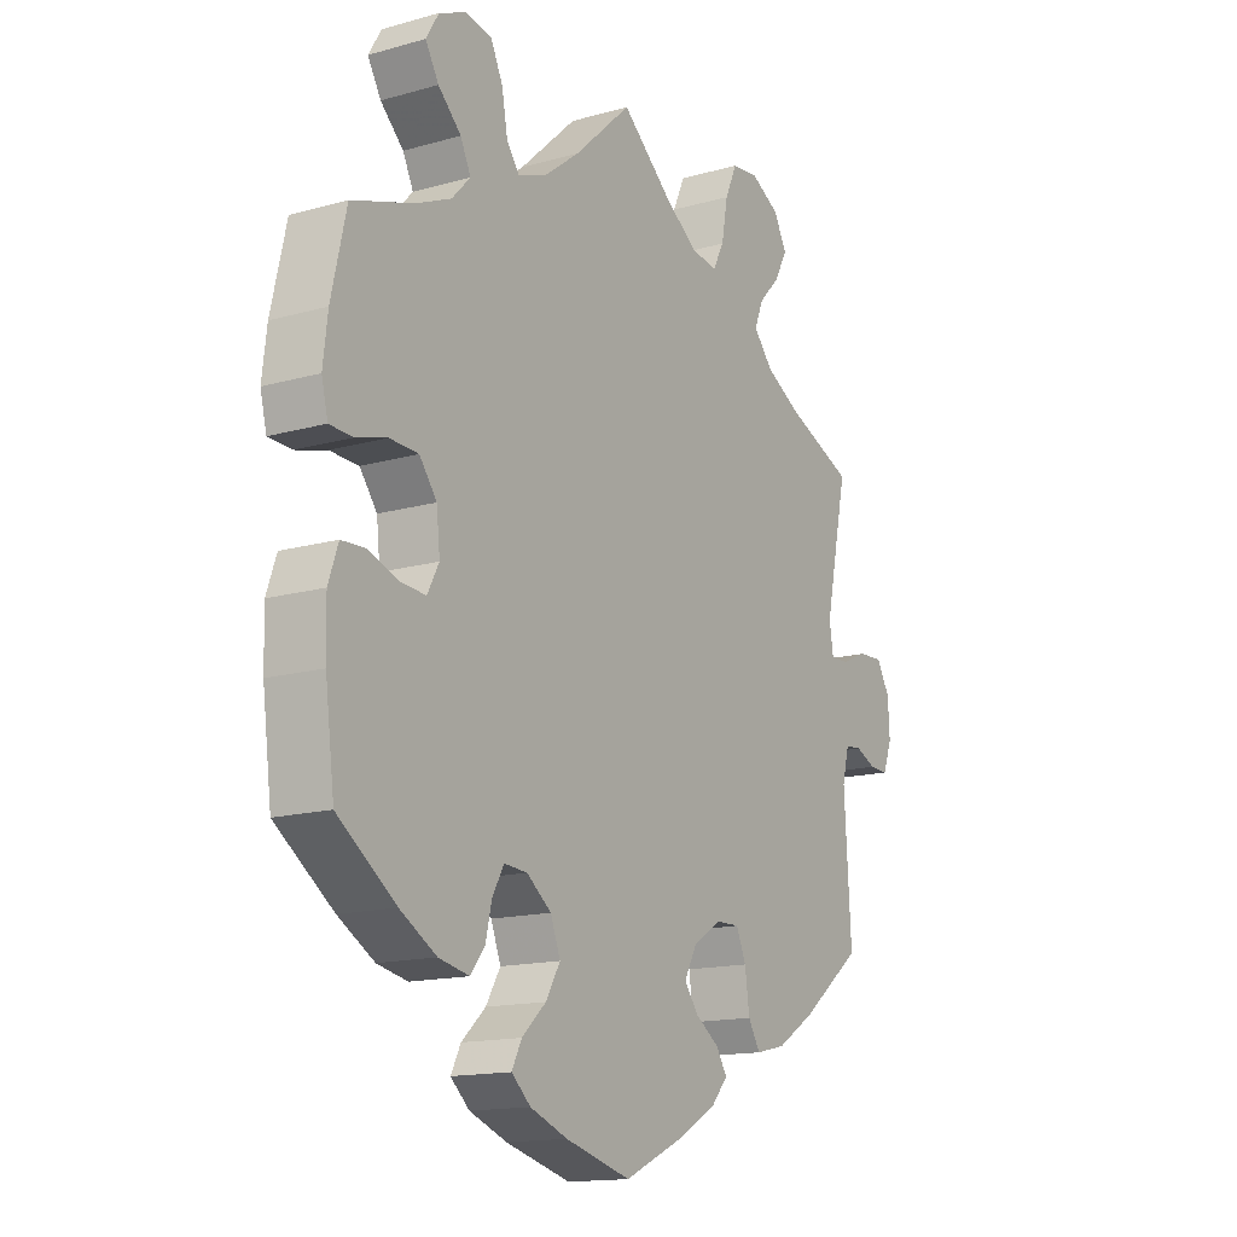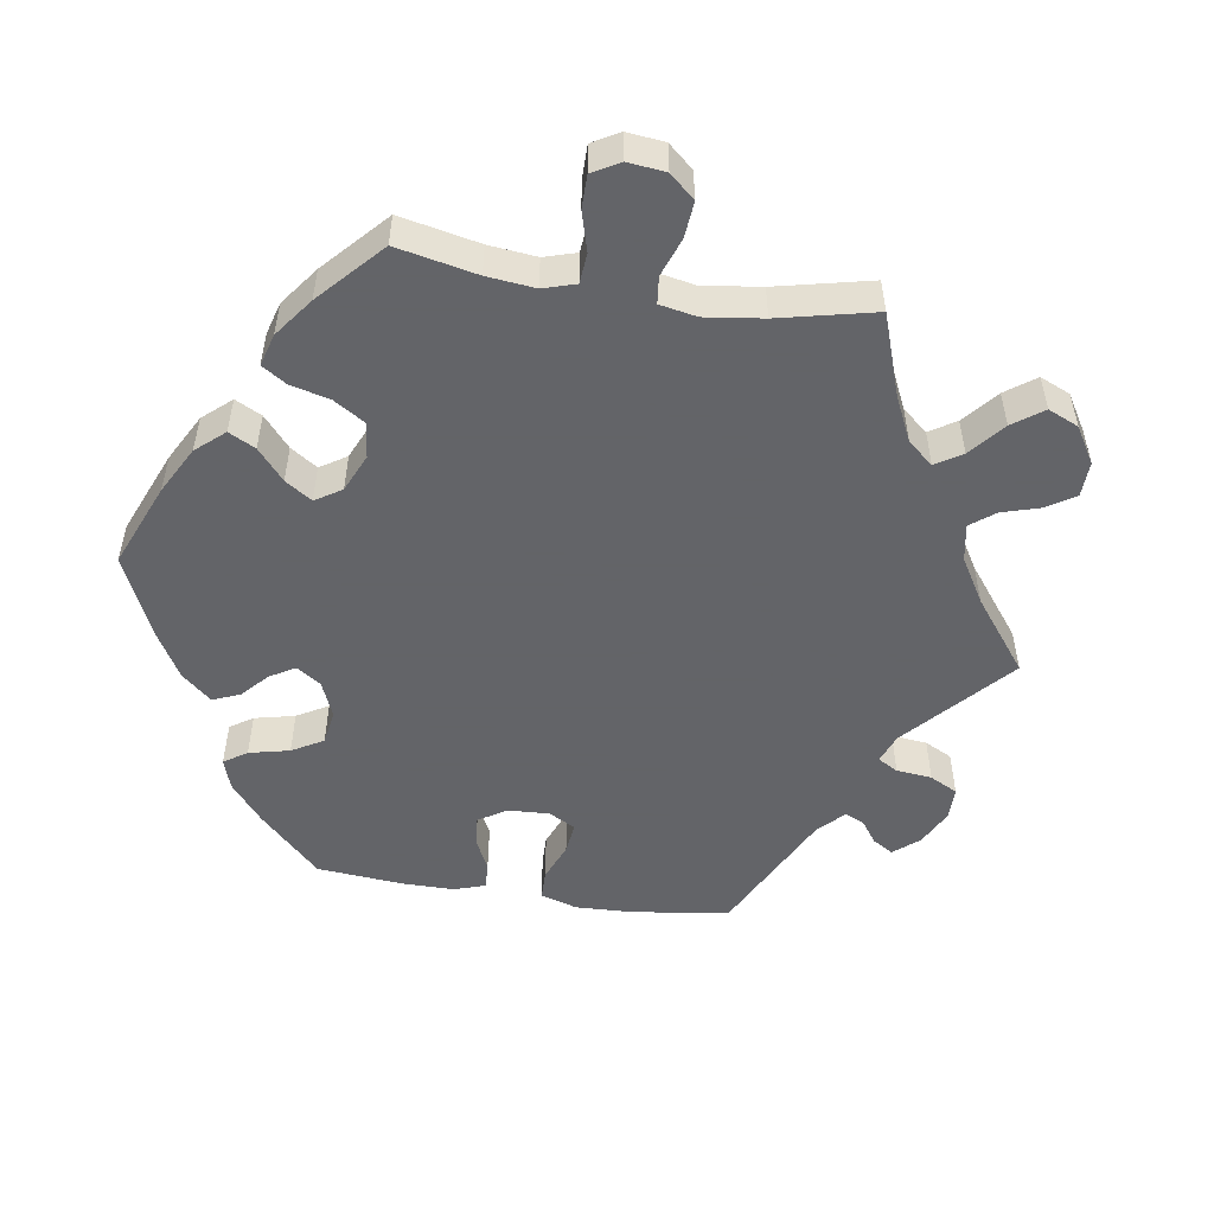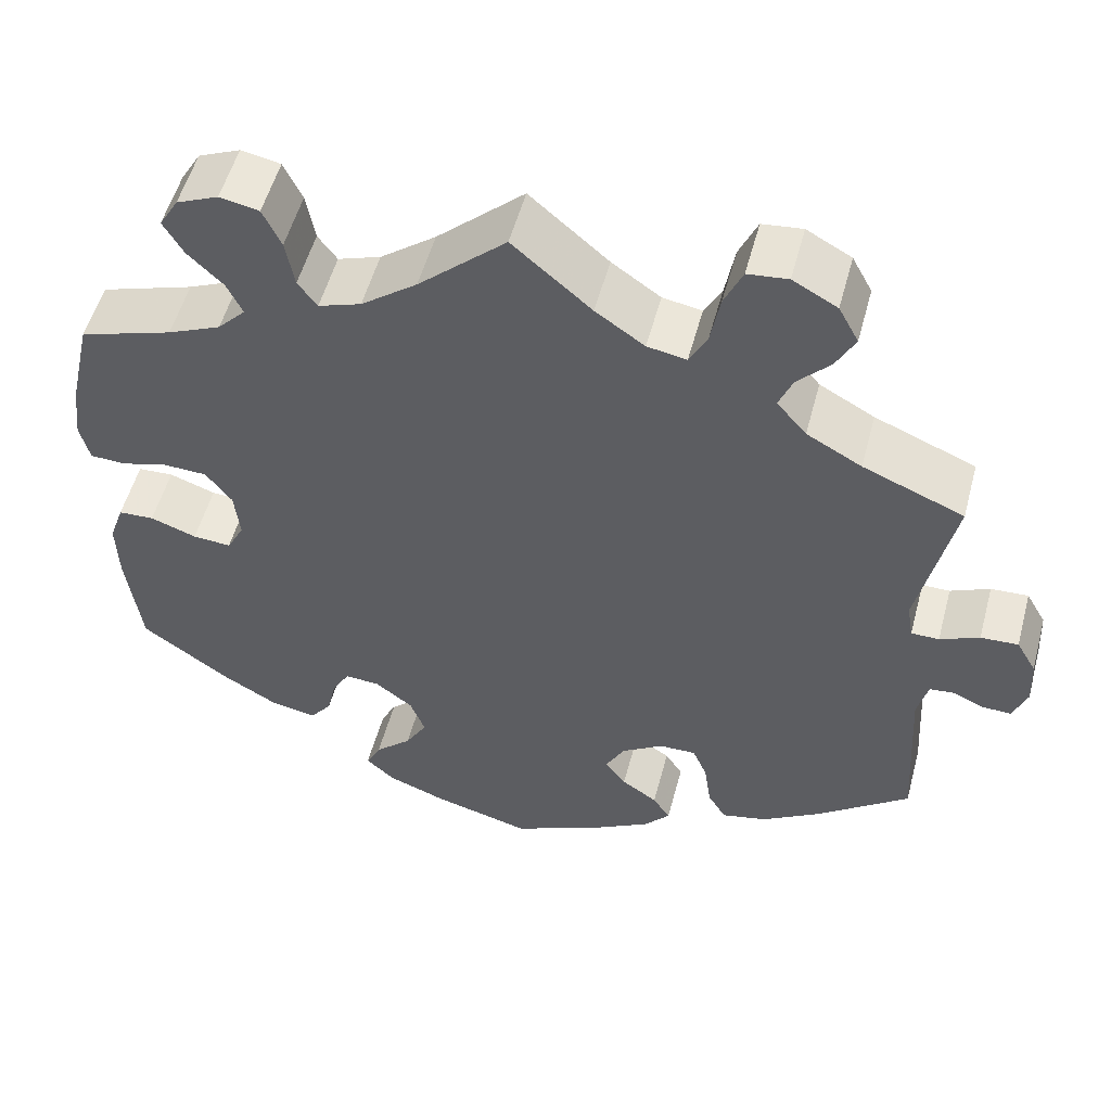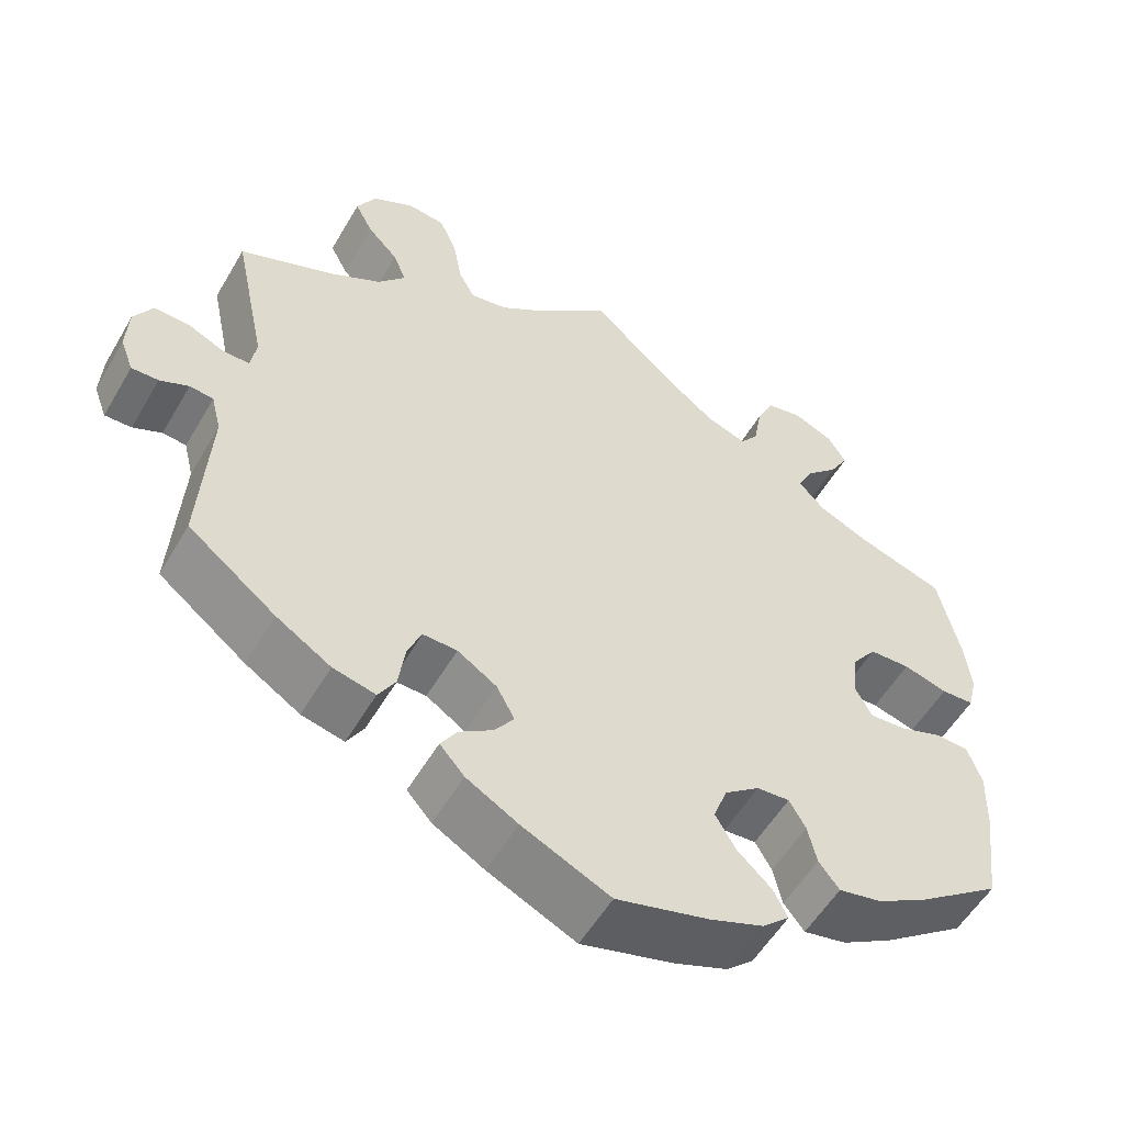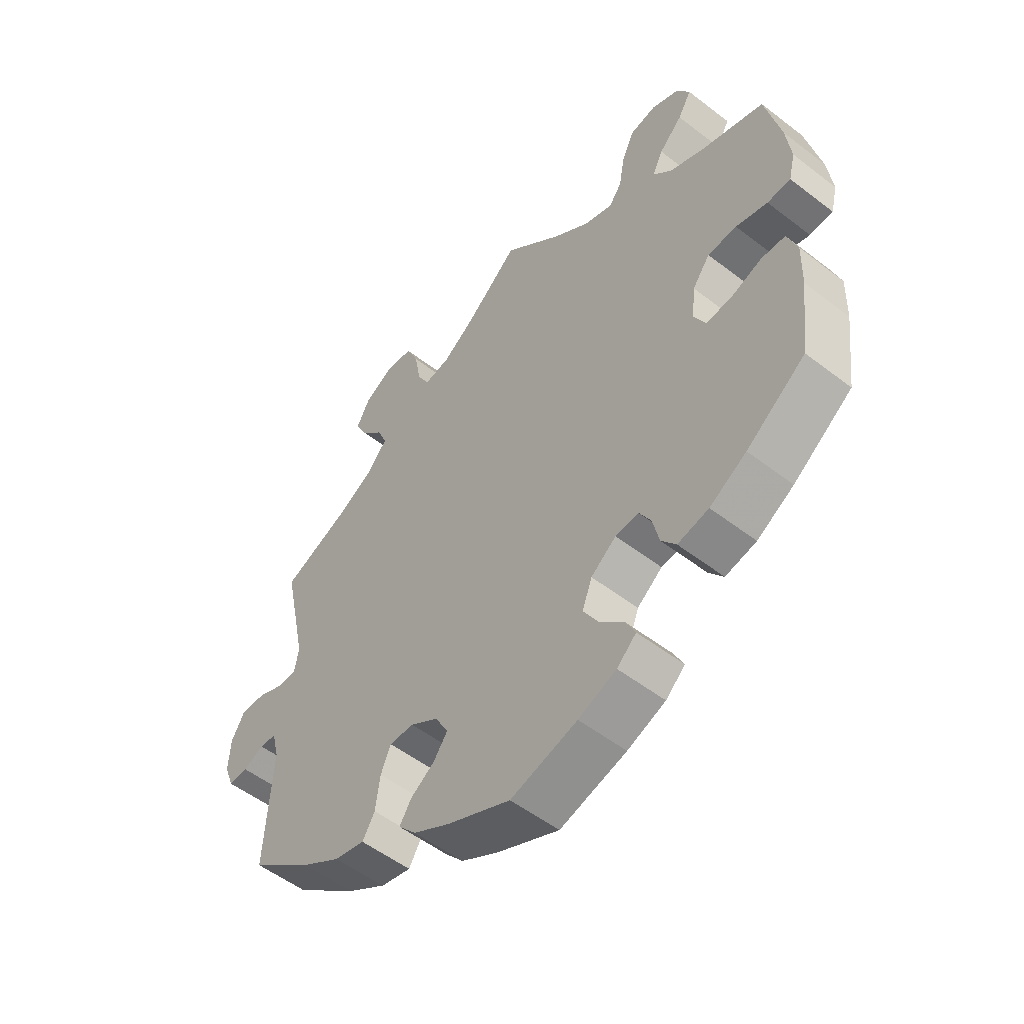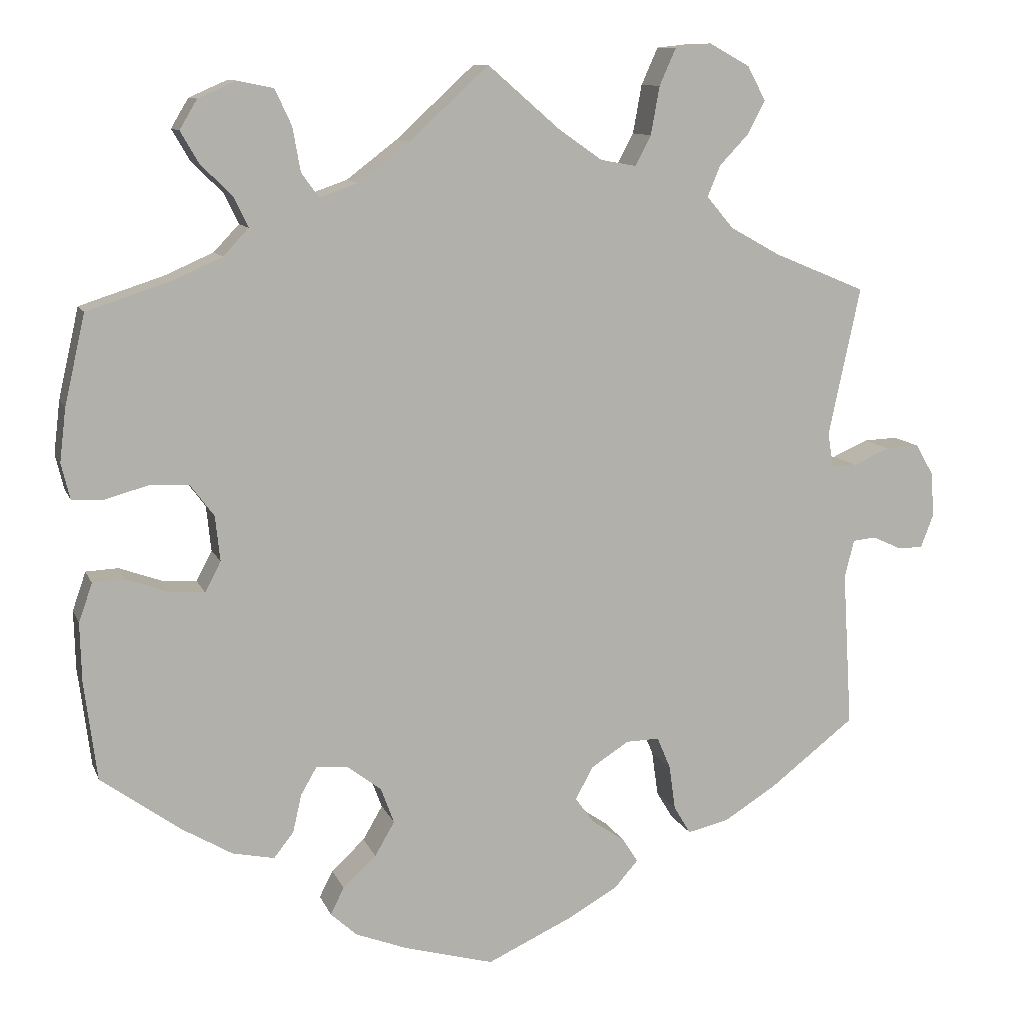
<metadata>
{"format":"obj","ext":"obj","renderer":"f3d","projection":"perspective","resolution":1024,"background":"white","views":[{"elev":-14.9,"azim":-58.6,"up":"+Z"},{"elev":-51.3,"azim":-38.8,"up":"+Y"},{"elev":53.6,"azim":14.9,"up":"+Z"},{"elev":-54.6,"azim":150.2,"up":"+Z"},{"elev":-53.3,"azim":-129.5,"up":"+Z"},{"elev":10.5,"azim":-15.9,"up":"+Z"}]}
</metadata>
<code>
v 0.461 0.07 0.102
v 0.468 0.07 0.059
v 0.5 0.07 0.059
v 0.545 0.07 0.079
v 0.588 0.07 0.081
v 0.611 0.07 0.041
v 0.614 0.07 -0.015
v 0.598 0.07 -0.057
v 0.565 0.07 -0.056
v 0.53 0.07 -0.04
v 0.501 0.07 -0.043
v 0.489 0.07 -0.091
v 0.501 0.07 -0.288
v 0.394 0.07 -0.371
v 0.327 0.07 -0.413
v 0.275 0.07 -0.425
v 0.254 0.07 -0.39
v 0.246 0.07 -0.333
v 0.229 0.07 -0.293
v 0.187 0.07 -0.294
v 0.139 0.07 -0.325
v 0.117 0.07 -0.366
v 0.141 0.07 -0.399
v 0.182 0.07 -0.427
v 0.202 0.07 -0.458
v 0.172 0.07 -0.492
v 0.109 0.07 -0.528
v 0.001 0.07 -0.578
v -0.113 0.07 -0.547
v -0.178 0.07 -0.522
v -0.211 0.07 -0.492
v -0.194 0.07 -0.458
v -0.152 0.07 -0.419
v -0.127 0.07 -0.376
v -0.144 0.07 -0.331
v -0.187 0.07 -0.298
v -0.227 0.07 -0.295
v -0.247 0.07 -0.33
v -0.258 0.07 -0.378
v -0.283 0.07 -0.41
v -0.336 0.07 -0.399
v -0.399 0.07 -0.362
v -0.5 0.07 -0.289
v -0.516 0.07 -0.164
v -0.518 0.07 -0.09
v -0.501 0.07 -0.041
v -0.46 0.07 -0.039
v -0.407 0.07 -0.058
v -0.363 0.07 -0.061
v -0.343 0.07 -0.023
v -0.349 0.07 0.034
v -0.379 0.07 0.074
v -0.429 0.07 0.076
v -0.483 0.07 0.061
v -0.523 0.07 0.063
v -0.534 0.07 0.108
v -0.526 0.07 0.175
v -0.5 0.07 0.289
v -0.393 0.07 0.324
v -0.332 0.07 0.351
v -0.3 0.07 0.385
v -0.318 0.07 0.423
v -0.358 0.07 0.462
v -0.381 0.07 0.502
v -0.359 0.07 0.539
v -0.311 0.07 0.56
v -0.266 0.07 0.551
v -0.245 0.07 0.506
v -0.235 0.07 0.45
v -0.213 0.07 0.42
v -0.164 0.07 0.437
v -0.1 0.07 0.486
v 0 0.07 0.578
v 0.09 0.07 0.5
v 0.146 0.07 0.461
v 0.191 0.07 0.453
v 0.211 0.07 0.491
v 0.222 0.07 0.552
v 0.243 0.07 0.599
v 0.289 0.07 0.604
v 0.34 0.07 0.576
v 0.363 0.07 0.533
v 0.341 0.07 0.491
v 0.304 0.07 0.452
v 0.288 0.07 0.413
v 0.322 0.07 0.373
v 0.385 0.07 0.338
v 0.501 0.07 0.29
v 0.461 0 0.102
v 0.468 0 0.059
v 0.5 0 0.059
v 0.545 0 0.079
v 0.588 0 0.081
v 0.611 0 0.041
v 0.614 0 -0.015
v 0.598 0 -0.057
v 0.565 0 -0.056
v 0.53 0 -0.04
v 0.501 0 -0.043
v 0.489 0 -0.091
v 0.501 0 -0.288
v 0.394 0 -0.371
v 0.327 0 -0.413
v 0.275 0 -0.425
v 0.254 0 -0.39
v 0.246 0 -0.333
v 0.229 0 -0.293
v 0.187 0 -0.294
v 0.139 0 -0.325
v 0.117 0 -0.366
v 0.141 0 -0.399
v 0.182 0 -0.427
v 0.202 0 -0.458
v 0.172 0 -0.492
v 0.109 0 -0.528
v 0.001 0 -0.578
v -0.113 0 -0.547
v -0.178 0 -0.522
v -0.211 0 -0.492
v -0.194 0 -0.458
v -0.152 0 -0.419
v -0.127 0 -0.376
v -0.144 0 -0.331
v -0.187 0 -0.298
v -0.227 0 -0.295
v -0.247 0 -0.33
v -0.258 0 -0.378
v -0.283 0 -0.41
v -0.336 0 -0.399
v -0.399 0 -0.362
v -0.5 0 -0.289
v -0.516 0 -0.164
v -0.518 0 -0.09
v -0.501 0 -0.041
v -0.46 0 -0.039
v -0.407 0 -0.058
v -0.363 0 -0.061
v -0.343 0 -0.023
v -0.349 0 0.034
v -0.379 0 0.074
v -0.429 0 0.076
v -0.483 0 0.061
v -0.523 0 0.063
v -0.534 0 0.108
v -0.526 0 0.175
v -0.5 0 0.289
v -0.393 0 0.324
v -0.332 0 0.351
v -0.3 0 0.385
v -0.318 0 0.423
v -0.358 0 0.462
v -0.381 0 0.502
v -0.359 0 0.539
v -0.311 0 0.56
v -0.266 0 0.551
v -0.245 0 0.506
v -0.235 0 0.45
v -0.213 0 0.42
v -0.164 0 0.437
v -0.1 0 0.486
v 0 0 0.578
v 0.09 0 0.5
v 0.146 0 0.461
v 0.191 0 0.453
v 0.211 0 0.491
v 0.222 0 0.552
v 0.243 0 0.599
v 0.289 0 0.604
v 0.34 0 0.576
v 0.363 0 0.533
v 0.341 0 0.491
v 0.304 0 0.452
v 0.288 0 0.413
v 0.322 0 0.373
v 0.385 0 0.338
v 0.501 0 0.29
f 87 88 1
f 86 87 1 2
f 85 86 2
f 81 82 83 84
f 81 84 85
f 80 81 85
f 77 78 79 80
f 76 77 80 85
f 75 76 85 2
f 72 73 74
f 71 72 74 75
f 70 71 75 2
f 66 67 68 69
f 64 65 66 69
f 62 63 64 69
f 61 62 69 70
f 60 61 70 2
f 56 57 58 59
f 56 59 60 2
f 53 54 55 56
f 52 53 56 2
f 45 46 47 48
f 45 48 49
f 44 45 49
f 43 44 49
f 42 43 49
f 41 42 49 50
f 38 39 40 41
f 37 38 41 50
f 30 31 32 33
f 30 33 34
f 29 30 34
f 28 29 34
f 27 28 34 35
f 23 24 25 26
f 22 23 26 27
f 15 16 17 18
f 15 18 19
f 12 13 14 15
f 11 12 15 19
f 7 8 9 10
f 7 10 11
f 6 7 11
f 3 4 5 6
f 2 3 6 11
f 51 52 2 11
f 36 37 50 51
f 35 36 51 11
f 22 27 35
f 21 22 35
f 20 21 35 11
f 11 19 20
f 89 176 175
f 90 89 175 174
f 90 174 173
f 172 171 170 169
f 173 172 169
f 173 169 168
f 168 167 166 165
f 173 168 165 164
f 90 173 164 163
f 162 161 160
f 163 162 160 159
f 90 163 159 158
f 157 156 155 154
f 157 154 153 152
f 157 152 151 150
f 158 157 150 149
f 90 158 149 148
f 147 146 145 144
f 90 148 147 144
f 144 143 142 141
f 90 144 141 140
f 136 135 134 133
f 137 136 133
f 137 133 132
f 137 132 131
f 137 131 130
f 138 137 130 129
f 129 128 127 126
f 138 129 126 125
f 121 120 119 118
f 122 121 118
f 122 118 117
f 122 117 116
f 123 122 116 115
f 114 113 112 111
f 115 114 111 110
f 106 105 104 103
f 107 106 103
f 103 102 101 100
f 107 103 100 99
f 98 97 96 95
f 99 98 95
f 99 95 94
f 94 93 92 91
f 99 94 91 90
f 99 90 140 139
f 139 138 125 124
f 99 139 124 123
f 123 115 110
f 123 110 109
f 99 123 109 108
f 108 107 99
f 1 89 90 2
f 2 90 91 3
f 3 91 92 4
f 4 92 93 5
f 5 93 94 6
f 6 94 95 7
f 7 95 96 8
f 8 96 97 9
f 9 97 98 10
f 10 98 99 11
f 11 99 100 12
f 12 100 101 13
f 13 101 102 14
f 14 102 103 15
f 15 103 104 16
f 16 104 105 17
f 17 105 106 18
f 18 106 107 19
f 19 107 108 20
f 20 108 109 21
f 21 109 110 22
f 22 110 111 23
f 23 111 112 24
f 24 112 113 25
f 25 113 114 26
f 26 114 115 27
f 27 115 116 28
f 28 116 117 29
f 29 117 118 30
f 30 118 119 31
f 31 119 120 32
f 32 120 121 33
f 33 121 122 34
f 34 122 123 35
f 35 123 124 36
f 36 124 125 37
f 37 125 126 38
f 38 126 127 39
f 39 127 128 40
f 40 128 129 41
f 41 129 130 42
f 42 130 131 43
f 43 131 132 44
f 44 132 133 45
f 45 133 134 46
f 46 134 135 47
f 47 135 136 48
f 48 136 137 49
f 49 137 138 50
f 50 138 139 51
f 51 139 140 52
f 52 140 141 53
f 53 141 142 54
f 54 142 143 55
f 55 143 144 56
f 56 144 145 57
f 57 145 146 58
f 58 146 147 59
f 59 147 148 60
f 60 148 149 61
f 61 149 150 62
f 62 150 151 63
f 63 151 152 64
f 64 152 153 65
f 65 153 154 66
f 66 154 155 67
f 67 155 156 68
f 68 156 157 69
f 69 157 158 70
f 70 158 159 71
f 71 159 160 72
f 72 160 161 73
f 73 161 162 74
f 74 162 163 75
f 75 163 164 76
f 76 164 165 77
f 77 165 166 78
f 78 166 167 79
f 79 167 168 80
f 80 168 169 81
f 81 169 170 82
f 82 170 171 83
f 83 171 172 84
f 84 172 173 85
f 85 173 174 86
f 86 174 175 87
f 87 175 176 88
f 88 176 89 1

</code>
